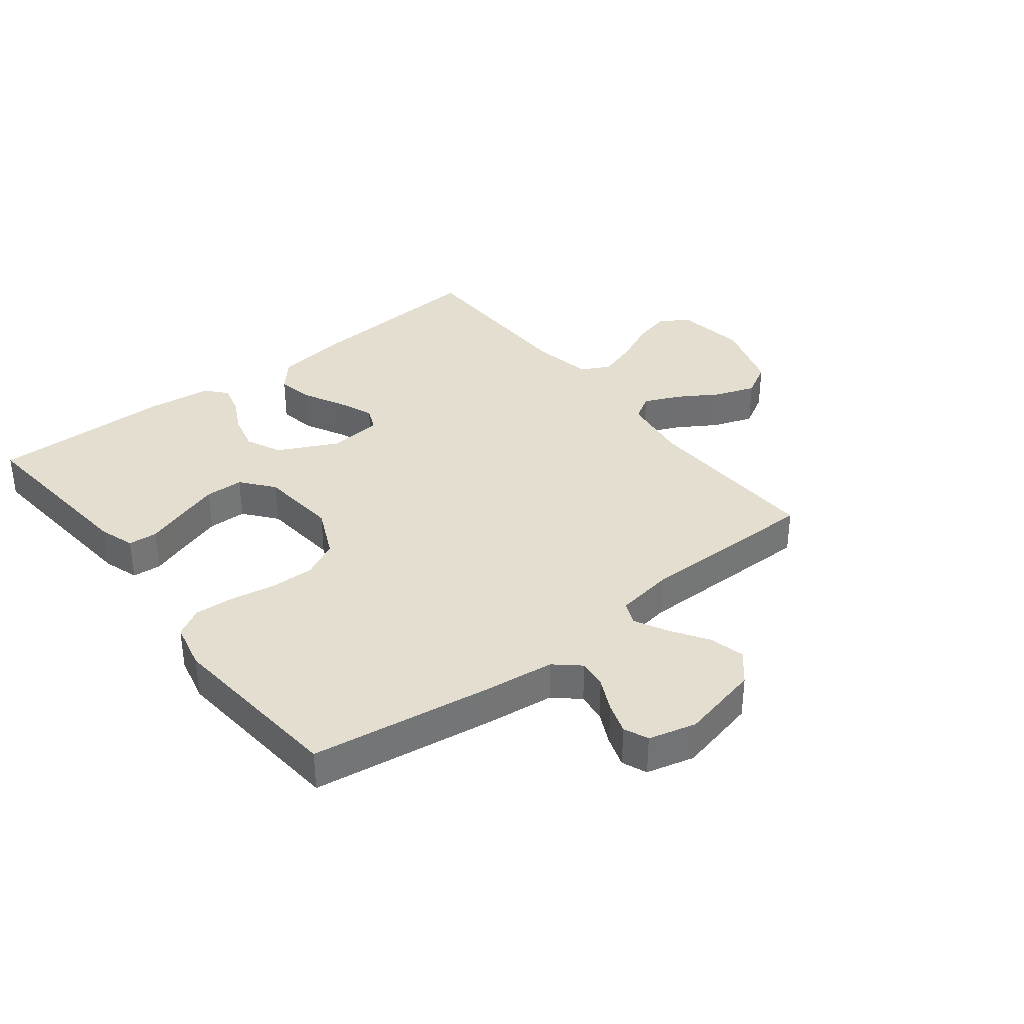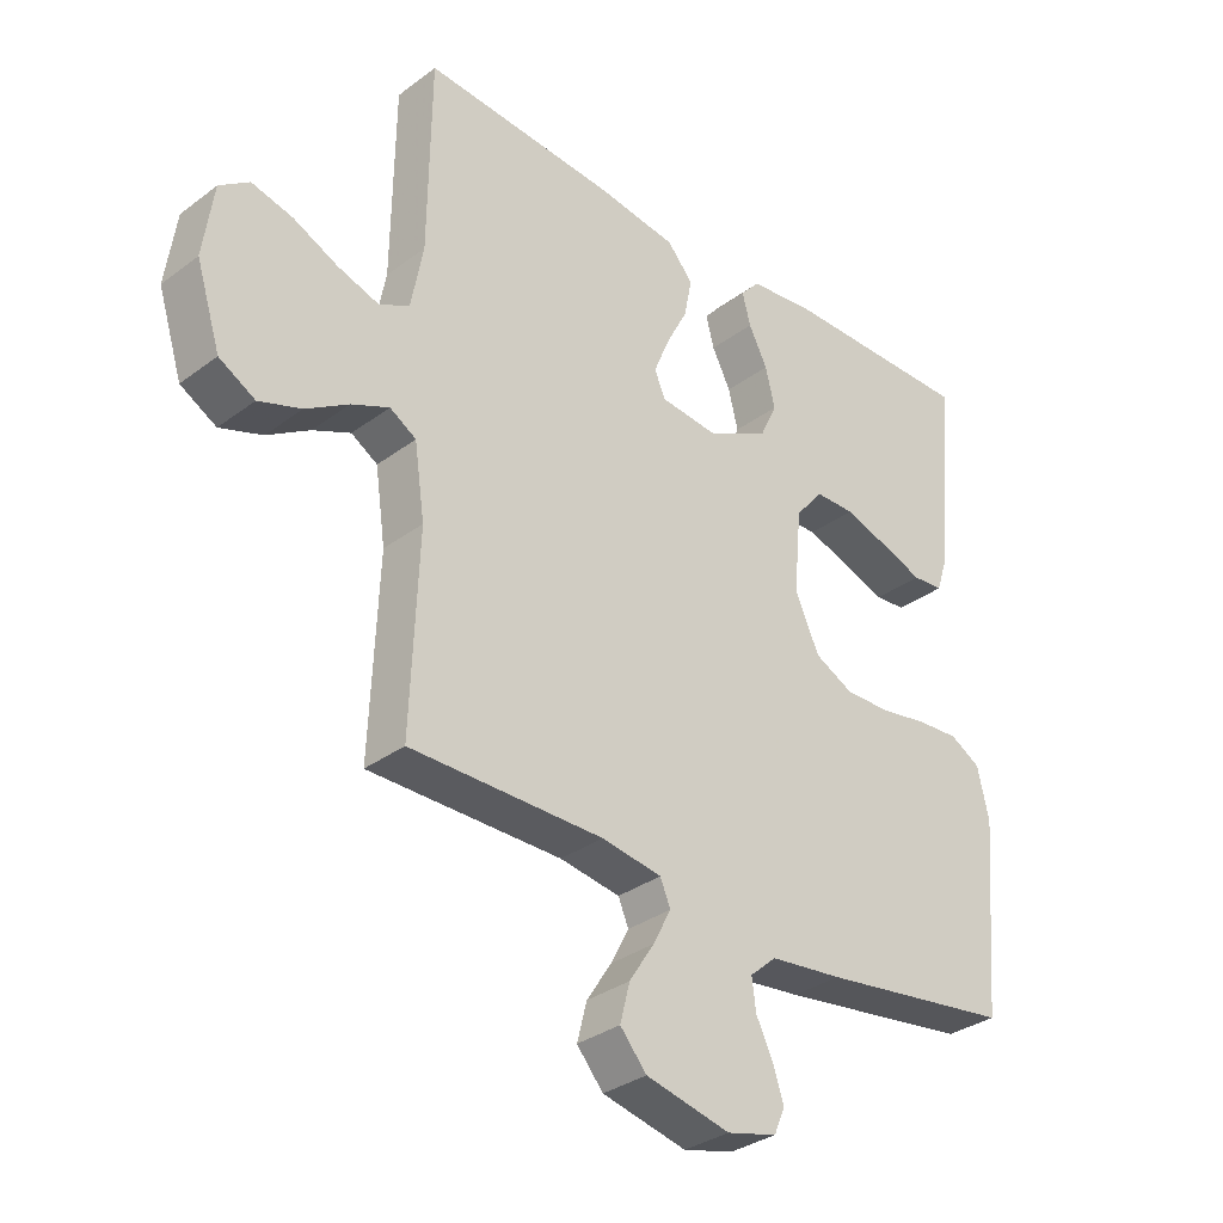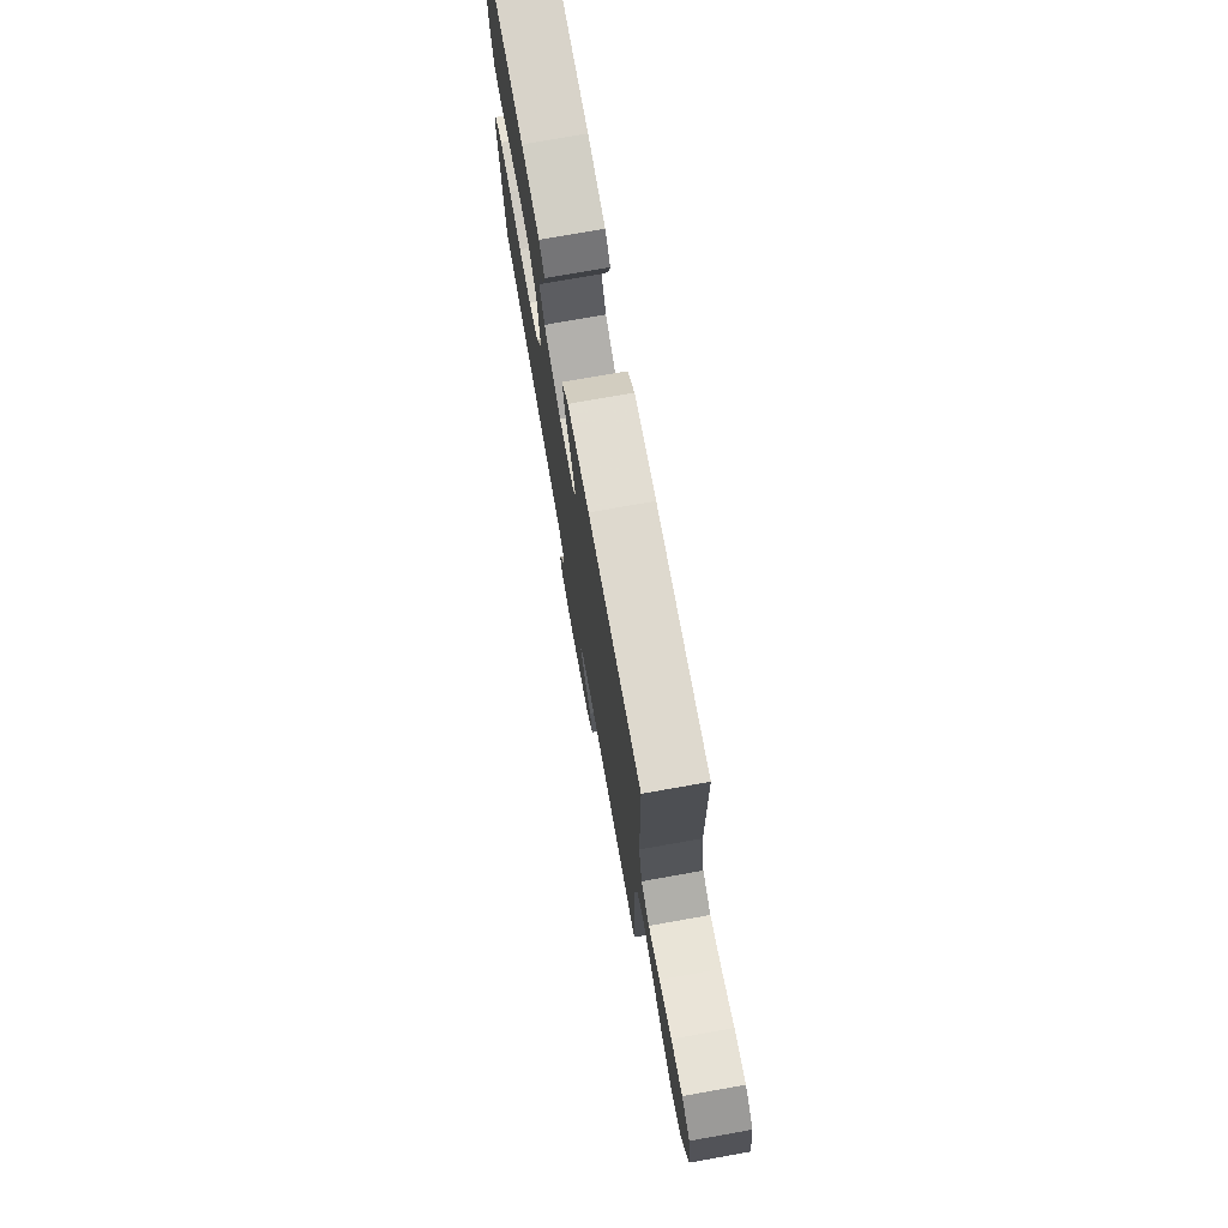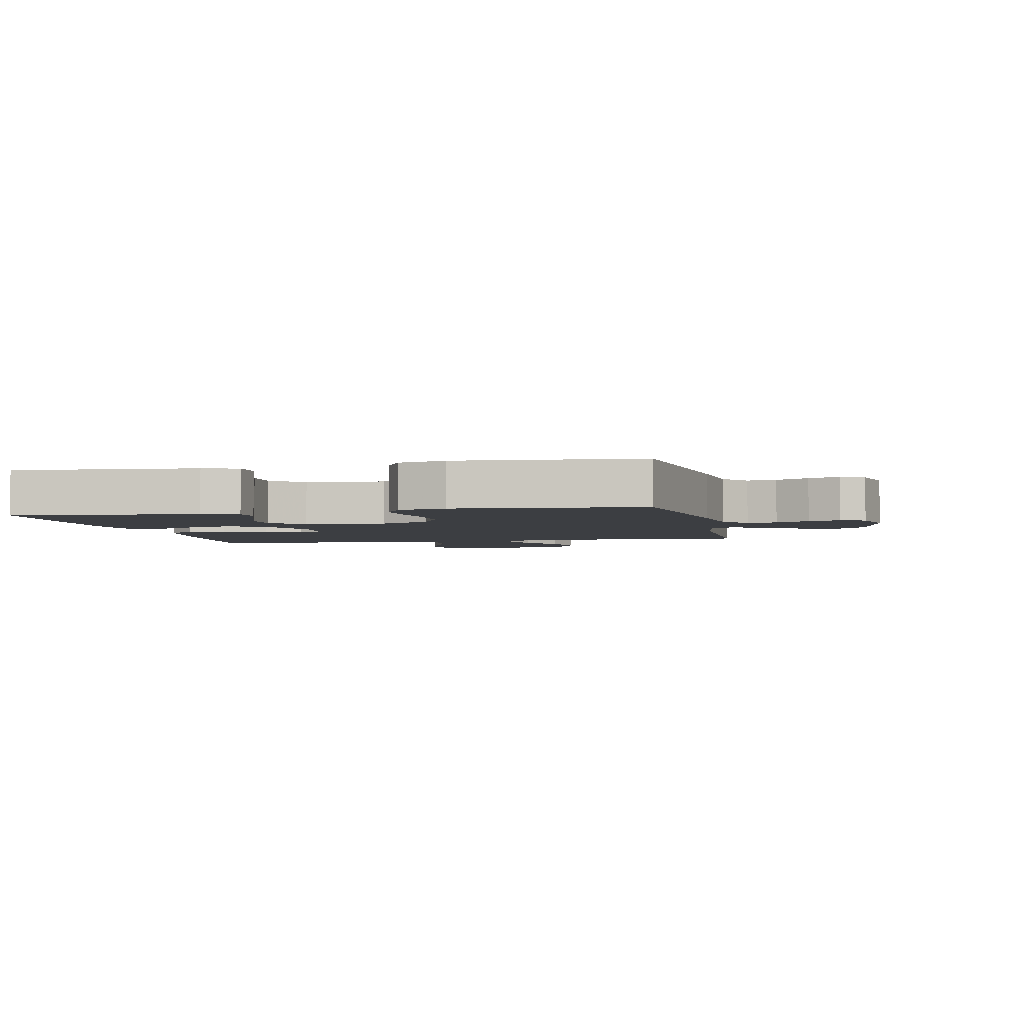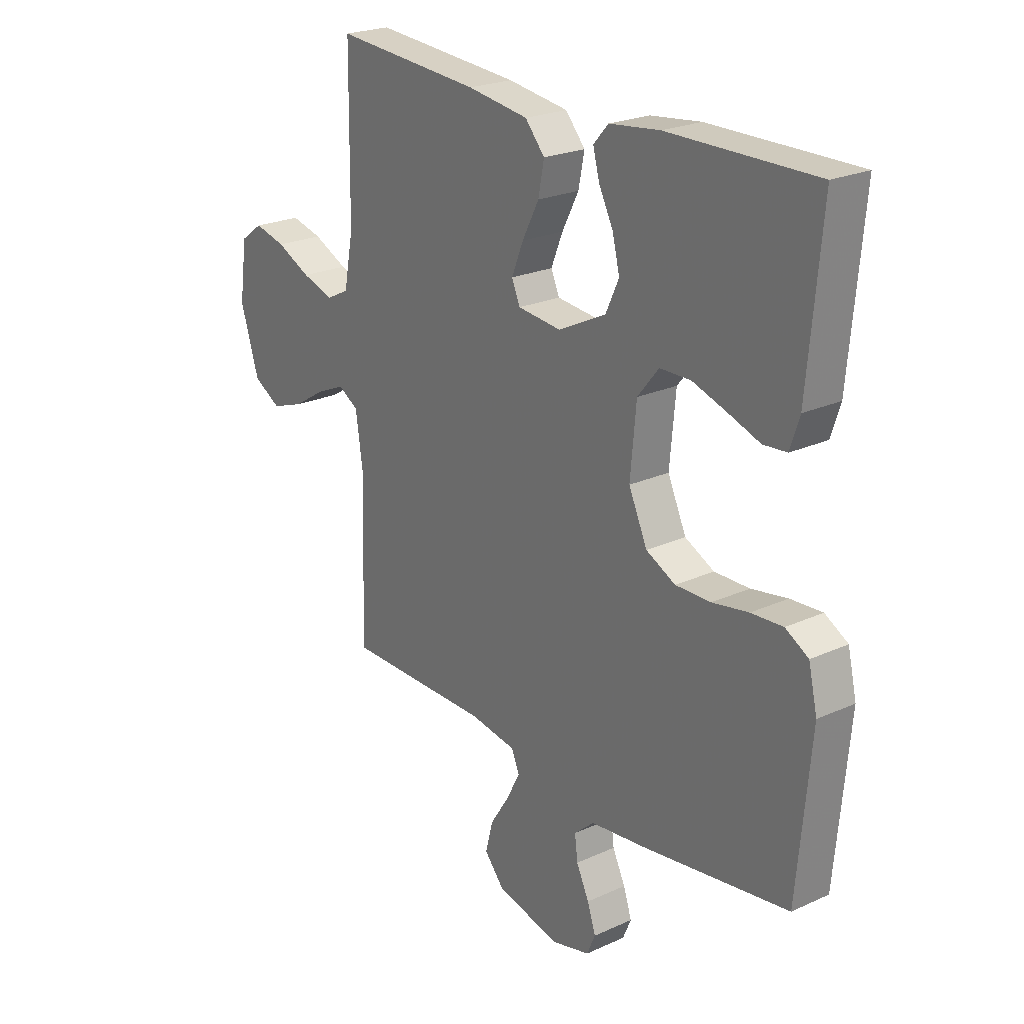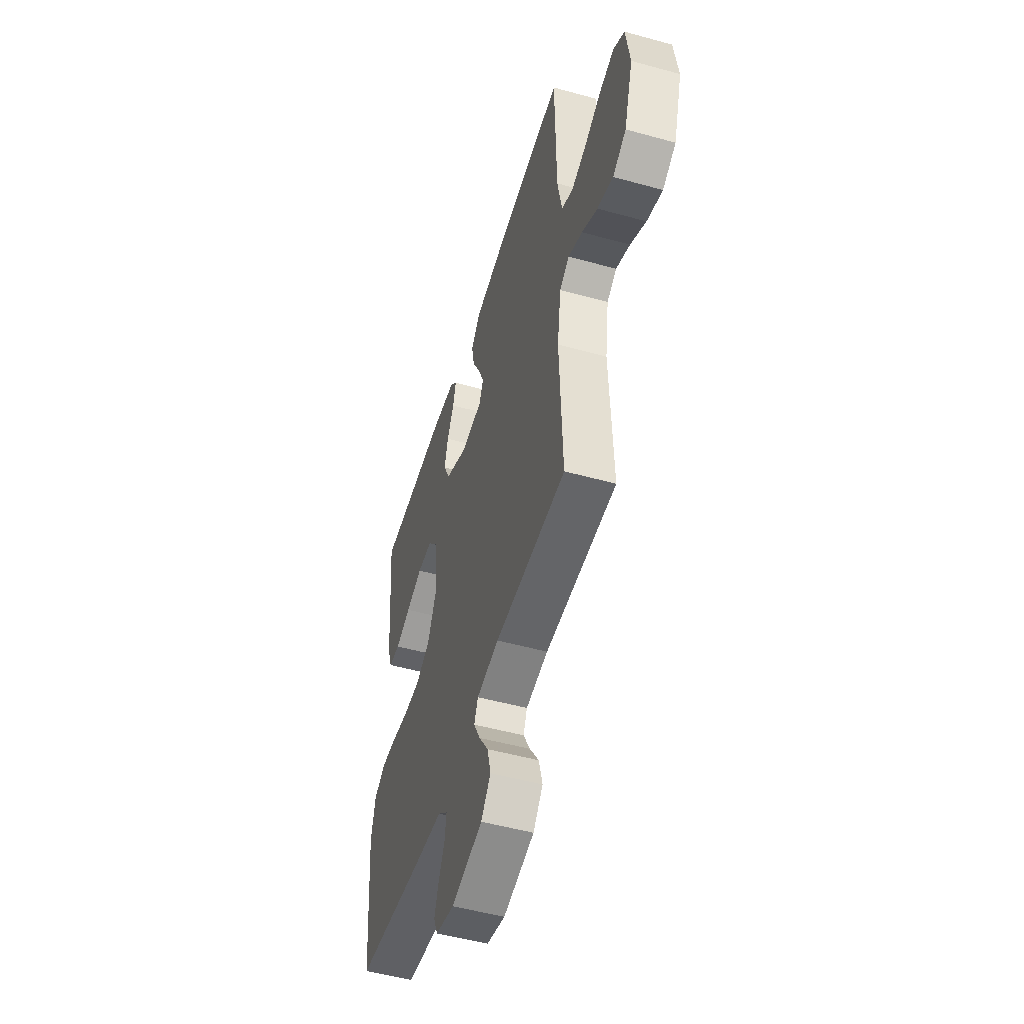
<metadata>
{"format":"obj","ext":"obj","renderer":"f3d","projection":"perspective","resolution":1024,"background":"white","views":[{"elev":35.7,"azim":142.0,"up":"+Y"},{"elev":-32.8,"azim":-44.2,"up":"+Z"},{"elev":75.7,"azim":-100.1,"up":"+Z"},{"elev":-3.4,"azim":102.1,"up":"+Y"},{"elev":23.2,"azim":52.3,"up":"+Z"},{"elev":-51.4,"azim":-106.7,"up":"+Z"}]}
</metadata>
<code>
v 0.5 0.07 -0.5
v 0.2 0.07 -0.543
v 0.087 0.07 -0.556
v 0.046 0.07 -0.592
v 0.052 0.07 -0.64
v 0.078 0.07 -0.694
v 0.095 0.07 -0.745
v 0.078 0.07 -0.785
v 0 0.07 -0.805
v -0.131 0.07 -0.775
v -0.172 0.07 -0.727
v -0.157 0.07 -0.668
v -0.118 0.07 -0.608
v -0.09 0.07 -0.554
v -0.106 0.07 -0.516
v -0.2 0.07 -0.501
v -0.5 0.07 -0.5
v -0.488 0.07 -0.2
v -0.504 0.07 -0.088
v -0.545 0.07 -0.063
v -0.604 0.07 -0.089
v -0.67 0.07 -0.13
v -0.736 0.07 -0.153
v -0.792 0.07 -0.121
v -0.83 0.07 0
v -0.814 0.07 0.113
v -0.768 0.07 0.146
v -0.704 0.07 0.13
v -0.634 0.07 0.097
v -0.57 0.07 0.076
v -0.523 0.07 0.1
v -0.504 0.07 0.2
v -0.5 0.07 0.5
v -0.2 0.07 0.477
v -0.076 0.07 0.459
v -0.036 0.07 0.413
v -0.048 0.07 0.352
v -0.082 0.07 0.286
v -0.106 0.07 0.227
v -0.089 0.07 0.188
v 0 0.07 0.179
v 0.097 0.07 0.227
v 0.124 0.07 0.285
v 0.109 0.07 0.346
v 0.08 0.07 0.403
v 0.067 0.07 0.452
v 0.097 0.07 0.486
v 0.2 0.07 0.498
v 0.5 0.07 0.5
v 0.473 0.07 0.2
v 0.454 0.07 0.142
v 0.406 0.07 0.138
v 0.341 0.07 0.161
v 0.271 0.07 0.184
v 0.208 0.07 0.183
v 0.165 0.07 0.13
v 0.153 0.07 0
v 0.191 0.07 -0.083
v 0.251 0.07 -0.113
v 0.323 0.07 -0.112
v 0.397 0.07 -0.099
v 0.462 0.07 -0.095
v 0.509 0.07 -0.122
v 0.527 0.07 -0.2
v 0.5 0 -0.5
v 0.2 0 -0.543
v 0.087 0 -0.556
v 0.046 0 -0.592
v 0.052 0 -0.64
v 0.078 0 -0.694
v 0.095 0 -0.745
v 0.078 0 -0.785
v 0 0 -0.805
v -0.131 0 -0.775
v -0.172 0 -0.727
v -0.157 0 -0.668
v -0.118 0 -0.608
v -0.09 0 -0.554
v -0.106 0 -0.516
v -0.2 0 -0.501
v -0.5 0 -0.5
v -0.488 0 -0.2
v -0.504 0 -0.088
v -0.545 0 -0.063
v -0.604 0 -0.089
v -0.67 0 -0.13
v -0.736 0 -0.153
v -0.792 0 -0.121
v -0.83 0 0
v -0.814 0 0.113
v -0.768 0 0.146
v -0.704 0 0.13
v -0.634 0 0.097
v -0.57 0 0.076
v -0.523 0 0.1
v -0.504 0 0.2
v -0.5 0 0.5
v -0.2 0 0.477
v -0.076 0 0.459
v -0.036 0 0.413
v -0.048 0 0.352
v -0.082 0 0.286
v -0.106 0 0.227
v -0.089 0 0.188
v 0 0 0.179
v 0.097 0 0.227
v 0.124 0 0.285
v 0.109 0 0.346
v 0.08 0 0.403
v 0.067 0 0.452
v 0.097 0 0.486
v 0.2 0 0.498
v 0.5 0 0.5
v 0.473 0 0.2
v 0.454 0 0.142
v 0.406 0 0.138
v 0.341 0 0.161
v 0.271 0 0.184
v 0.208 0 0.183
v 0.165 0 0.13
v 0.153 0 0
v 0.191 0 -0.083
v 0.251 0 -0.113
v 0.323 0 -0.112
v 0.397 0 -0.099
v 0.462 0 -0.095
v 0.509 0 -0.122
v 0.527 0 -0.2
f 1 2 3
f 64 1 3
f 63 64 3
f 62 63 3
f 61 62 3
f 60 61 3
f 59 60 3 4
f 58 59 4
f 57 58 4
f 56 57 4
f 51 52 53
f 50 51 53
f 49 50 53
f 48 49 53
f 47 48 53
f 46 47 53
f 45 46 53
f 44 45 53
f 43 44 53 54
f 42 43 54 55
f 36 37 38
f 35 36 38
f 34 35 38
f 33 34 38
f 32 33 38
f 31 32 38 39
f 30 31 39 40
f 27 28 29
f 26 27 29
f 25 26 29
f 24 25 29
f 23 24 29
f 22 23 29
f 21 22 29
f 20 21 29 30
f 30 40 41
f 20 30 41
f 19 20 41
f 16 17 18
f 19 41 42
f 18 19 42
f 16 18 42
f 15 16 42
f 11 12 13
f 10 11 13
f 9 10 13
f 8 9 13
f 7 8 13
f 6 7 13
f 5 6 13
f 4 5 13 14
f 42 55 56
f 15 42 56
f 14 15 56
f 4 14 56
f 67 66 65
f 67 65 128
f 67 128 127
f 67 127 126
f 67 126 125
f 67 125 124
f 68 67 124 123
f 68 123 122
f 68 122 121
f 68 121 120
f 117 116 115
f 117 115 114
f 117 114 113
f 117 113 112
f 117 112 111
f 117 111 110
f 117 110 109
f 117 109 108
f 118 117 108 107
f 119 118 107 106
f 102 101 100
f 102 100 99
f 102 99 98
f 102 98 97
f 102 97 96
f 103 102 96 95
f 104 103 95 94
f 93 92 91
f 93 91 90
f 93 90 89
f 93 89 88
f 93 88 87
f 93 87 86
f 93 86 85
f 94 93 85 84
f 105 104 94
f 105 94 84
f 105 84 83
f 82 81 80
f 106 105 83
f 106 83 82
f 106 82 80
f 106 80 79
f 77 76 75
f 77 75 74
f 77 74 73
f 77 73 72
f 77 72 71
f 77 71 70
f 77 70 69
f 78 77 69 68
f 120 119 106
f 120 106 79
f 120 79 78
f 120 78 68
f 1 65 66 2
f 2 66 67 3
f 3 67 68 4
f 4 68 69 5
f 5 69 70 6
f 6 70 71 7
f 7 71 72 8
f 8 72 73 9
f 9 73 74 10
f 10 74 75 11
f 11 75 76 12
f 12 76 77 13
f 13 77 78 14
f 14 78 79 15
f 15 79 80 16
f 16 80 81 17
f 17 81 82 18
f 18 82 83 19
f 19 83 84 20
f 20 84 85 21
f 21 85 86 22
f 22 86 87 23
f 23 87 88 24
f 24 88 89 25
f 25 89 90 26
f 26 90 91 27
f 27 91 92 28
f 28 92 93 29
f 29 93 94 30
f 30 94 95 31
f 31 95 96 32
f 32 96 97 33
f 33 97 98 34
f 34 98 99 35
f 35 99 100 36
f 36 100 101 37
f 37 101 102 38
f 38 102 103 39
f 39 103 104 40
f 40 104 105 41
f 41 105 106 42
f 42 106 107 43
f 43 107 108 44
f 44 108 109 45
f 45 109 110 46
f 46 110 111 47
f 47 111 112 48
f 48 112 113 49
f 49 113 114 50
f 50 114 115 51
f 51 115 116 52
f 52 116 117 53
f 53 117 118 54
f 54 118 119 55
f 55 119 120 56
f 56 120 121 57
f 57 121 122 58
f 58 122 123 59
f 59 123 124 60
f 60 124 125 61
f 61 125 126 62
f 62 126 127 63
f 63 127 128 64
f 64 128 65 1

</code>
